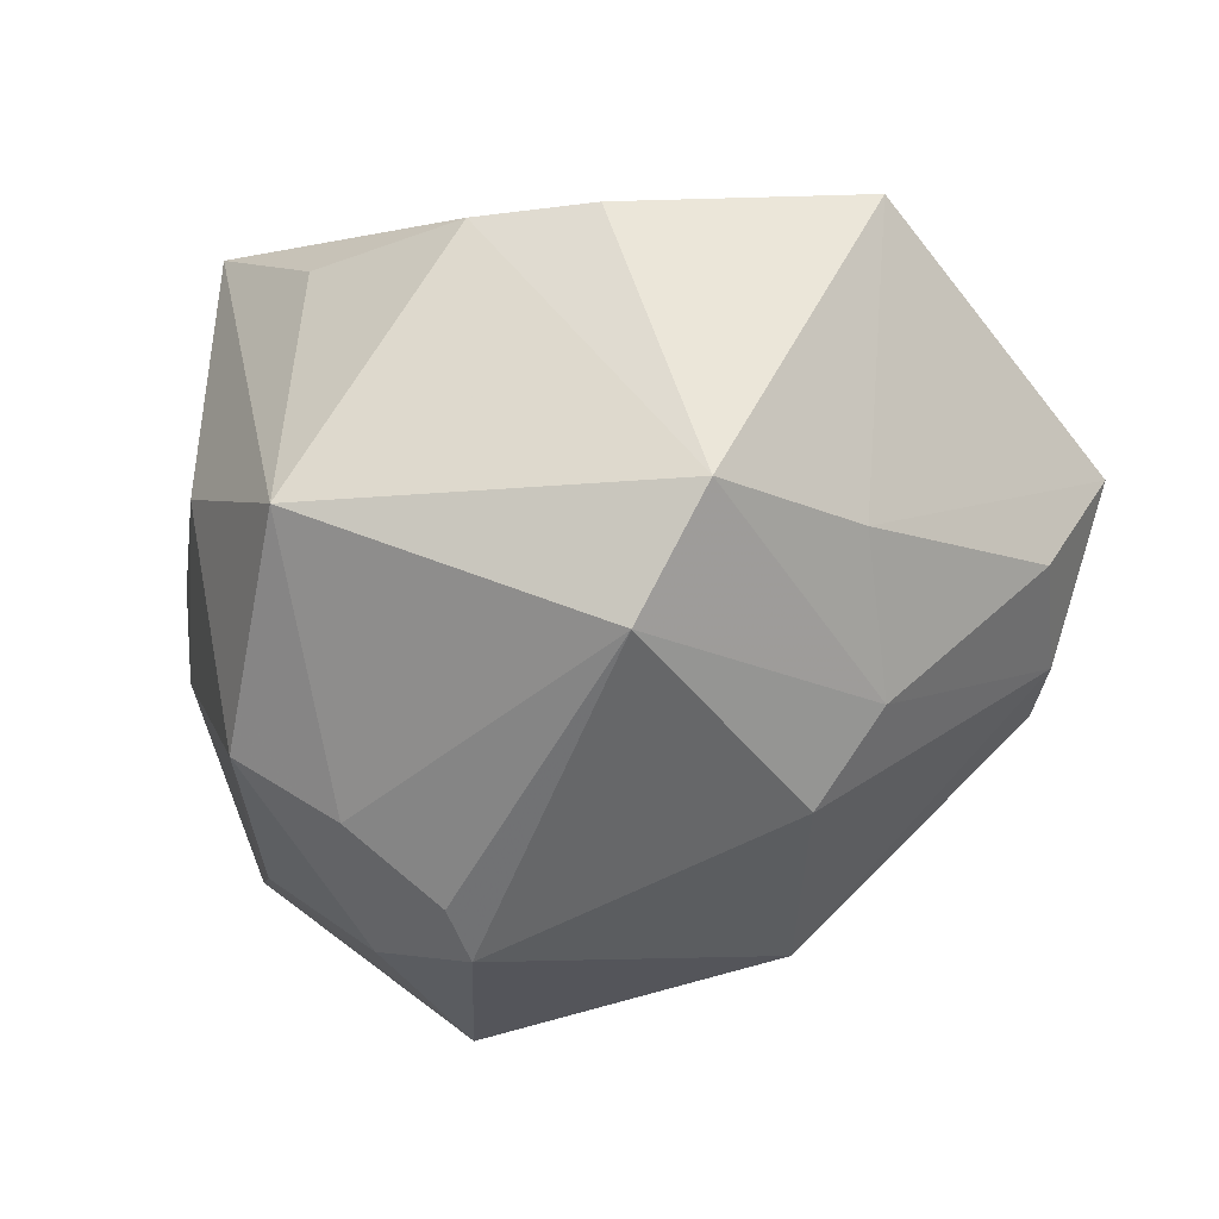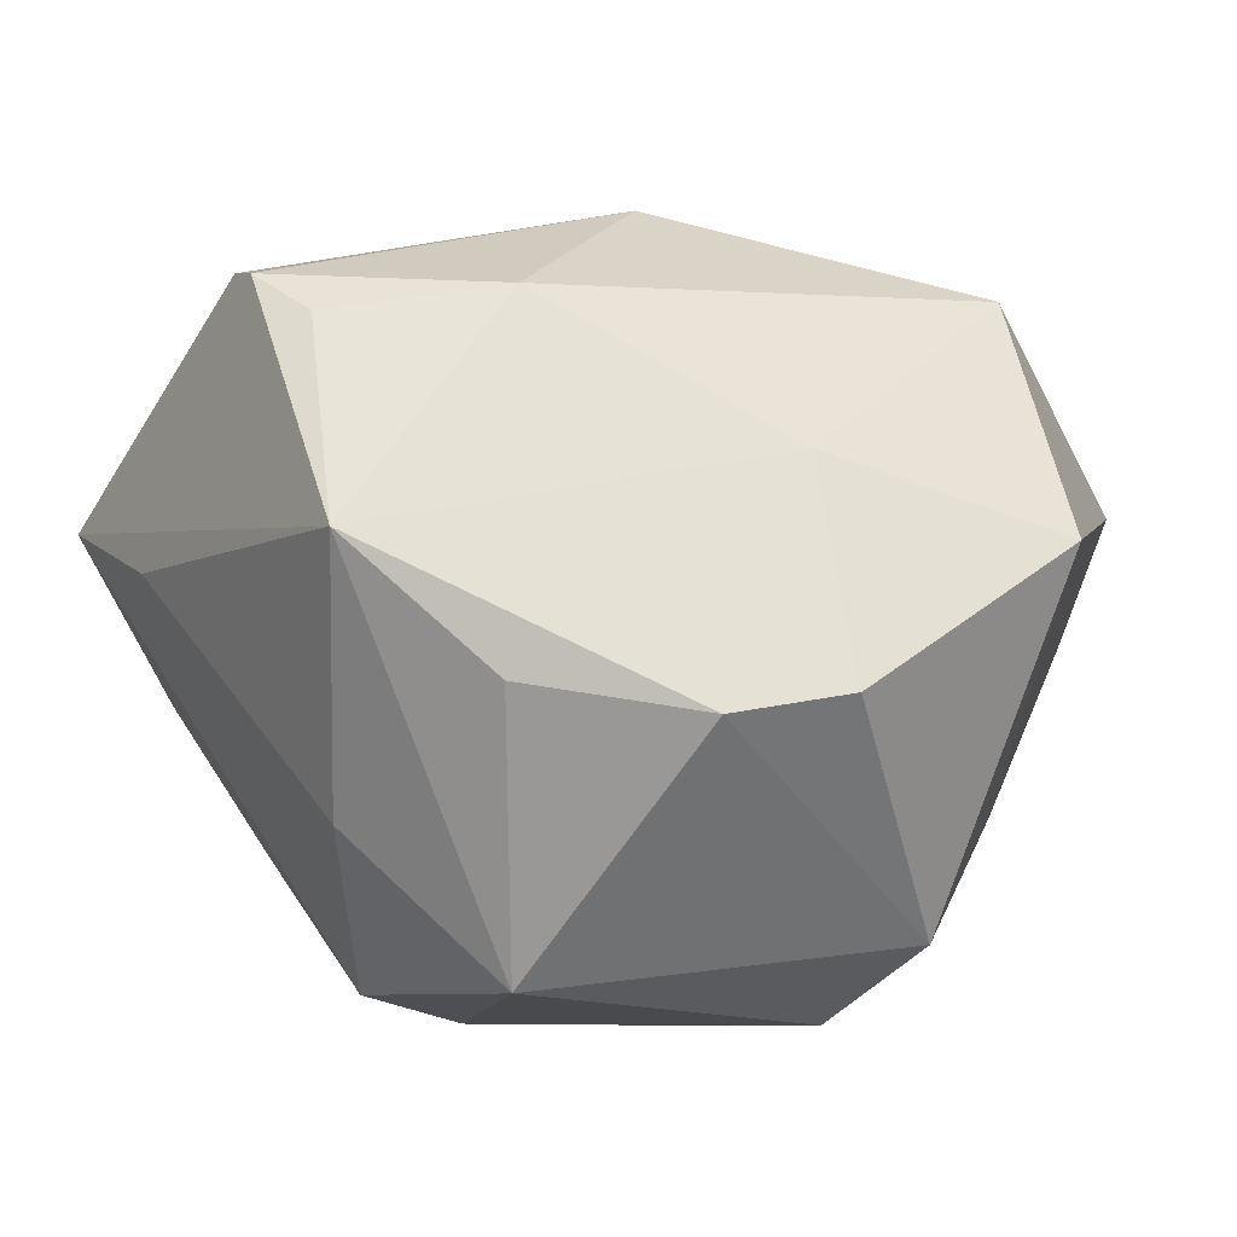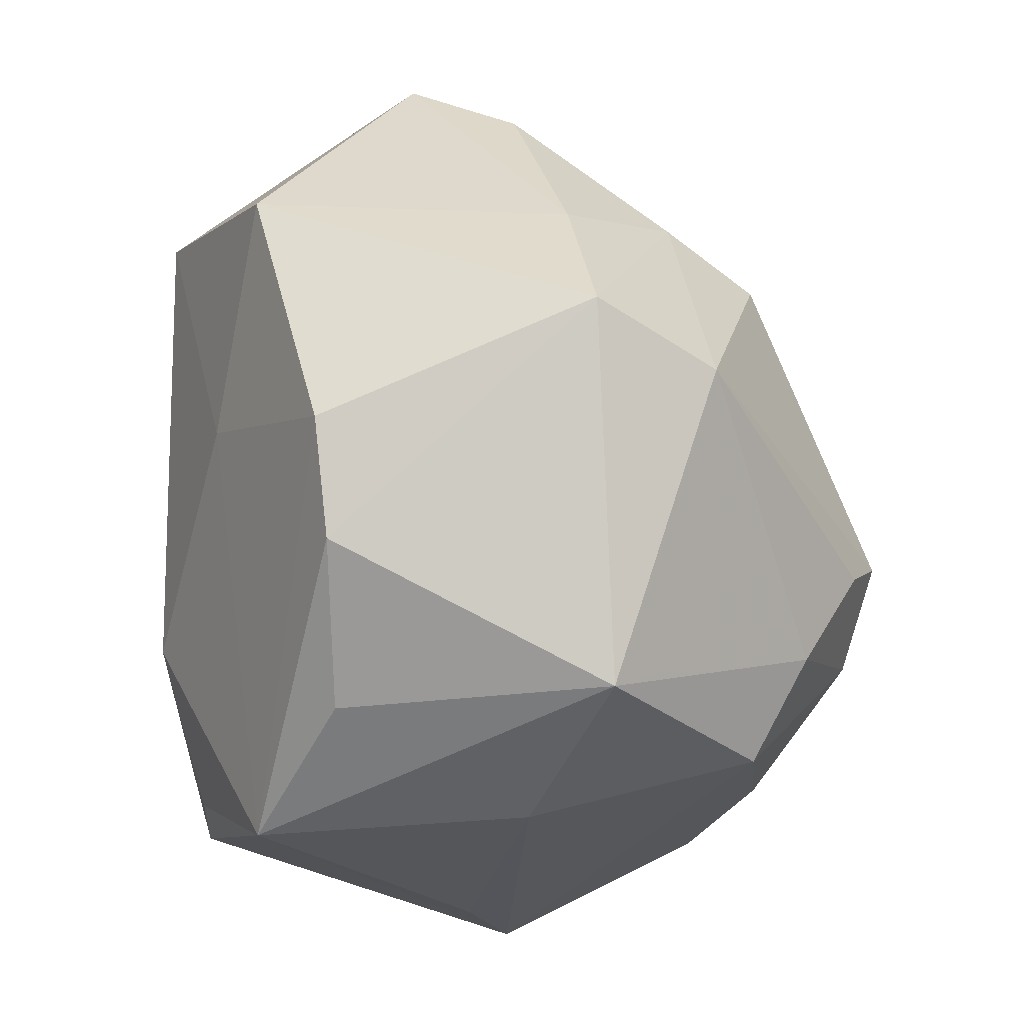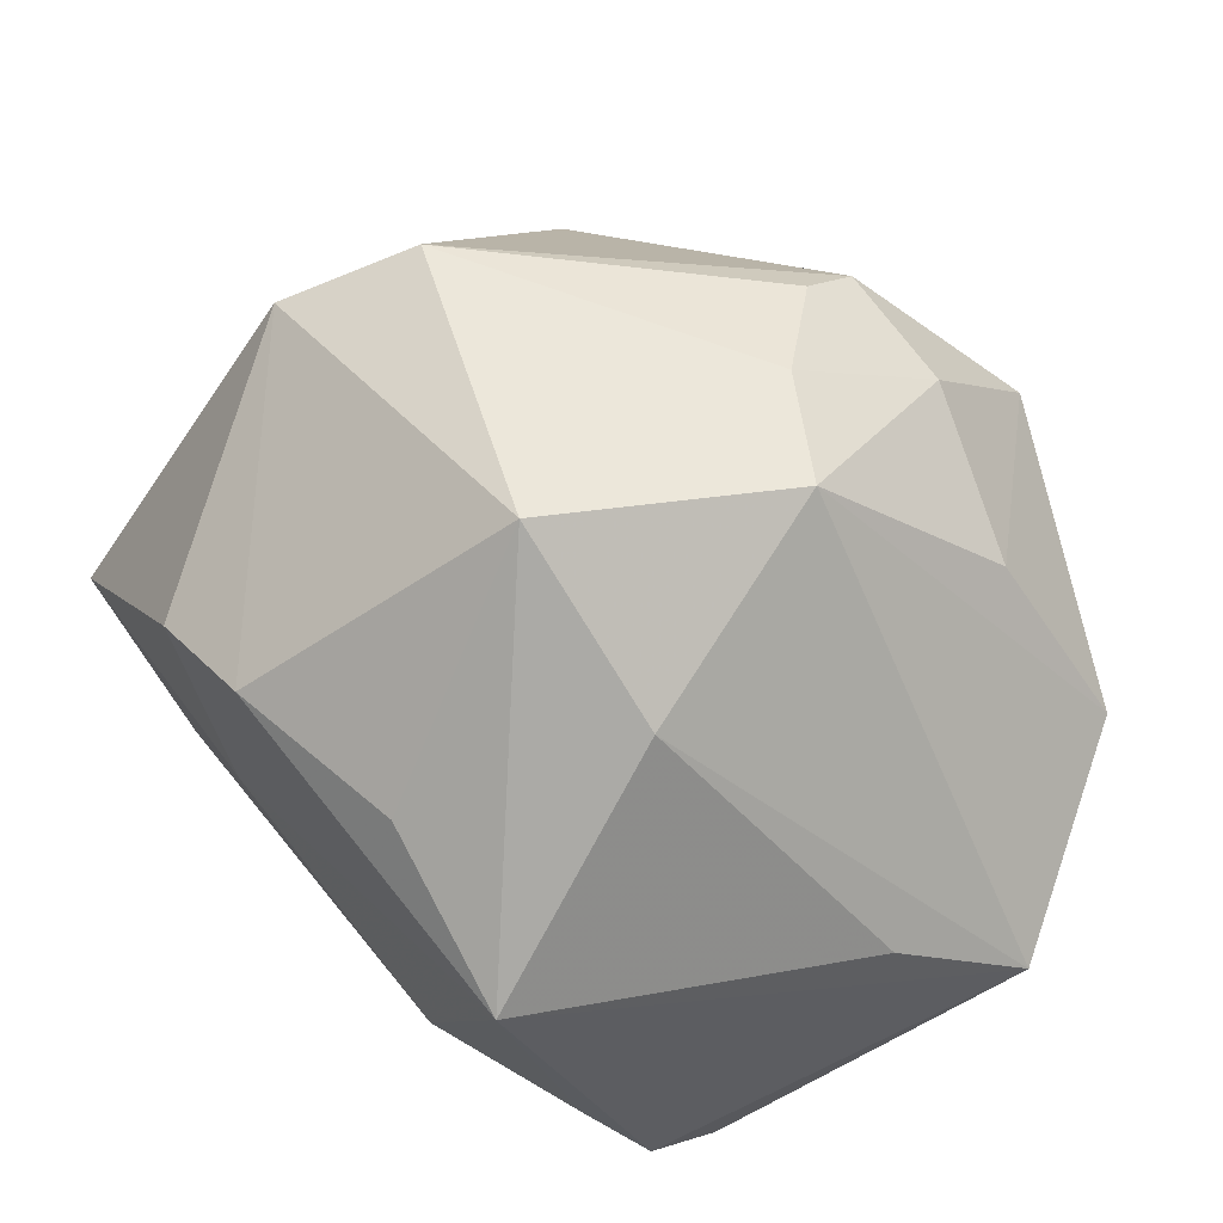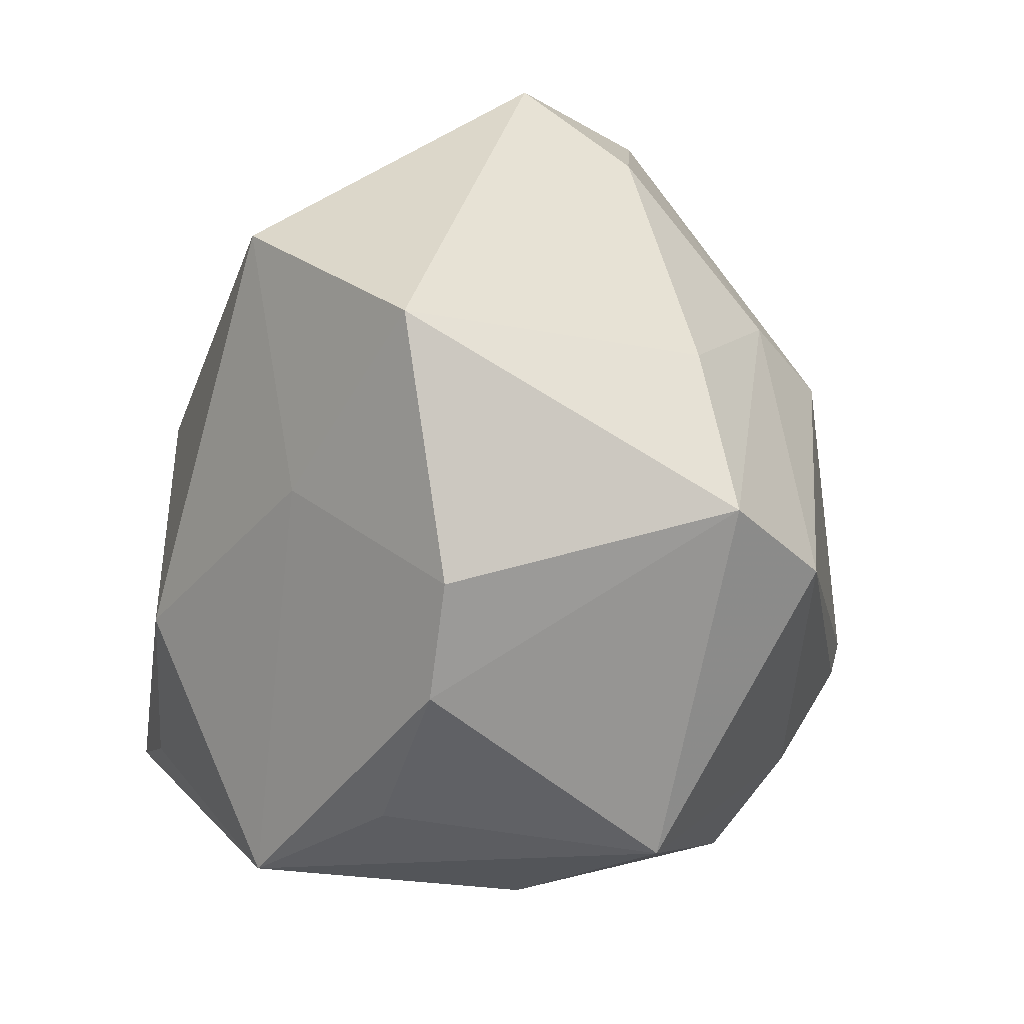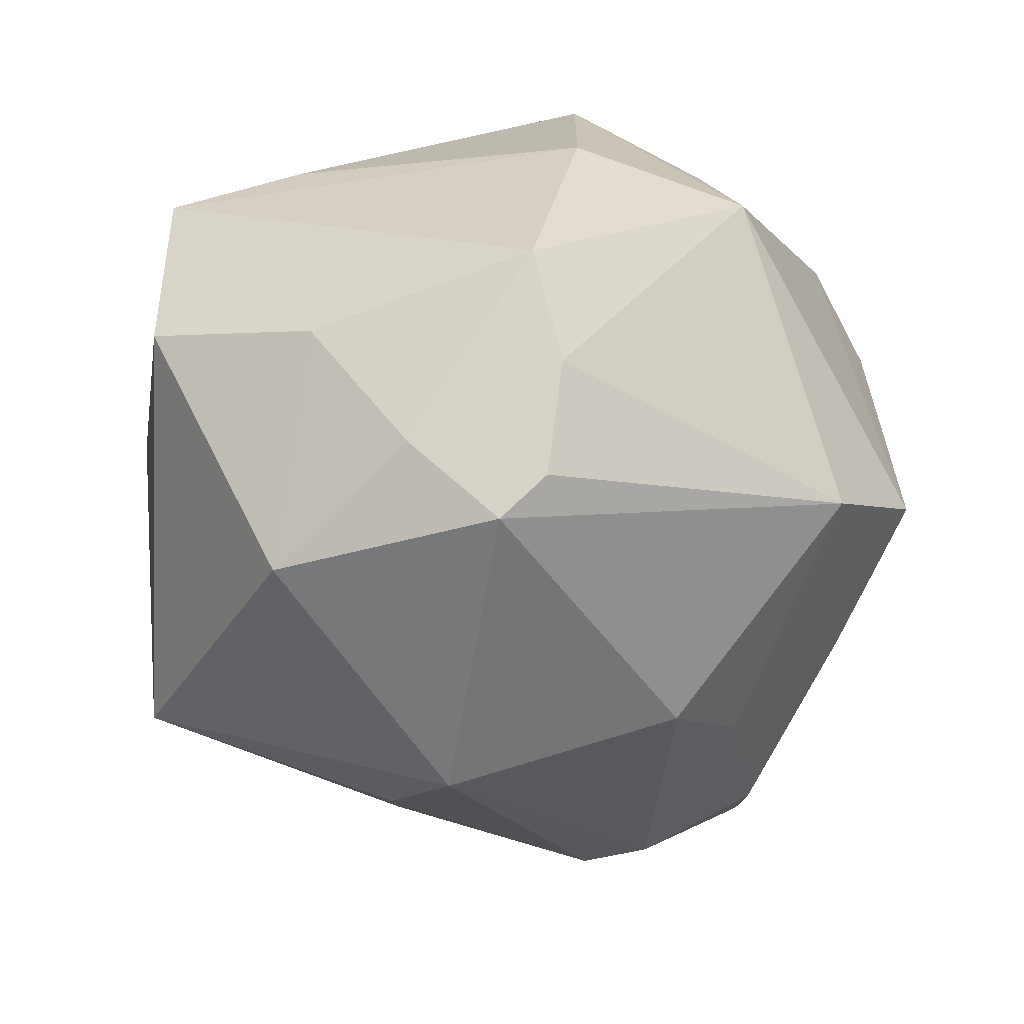
<metadata>
{"format":"obj","ext":"obj","renderer":"f3d","projection":"perspective","resolution":1024,"background":"white","views":[{"elev":-33.3,"azim":57.8,"up":"+Z"},{"elev":27.7,"azim":29.9,"up":"+Z"},{"elev":-48.0,"azim":98.9,"up":"+Y"},{"elev":-77.1,"azim":153.4,"up":"+Y"},{"elev":-23.0,"azim":79.0,"up":"+Y"},{"elev":-71.5,"azim":-14.0,"up":"+Z"}]}
</metadata>
<code>
v 0.02817 0.01266 -0.0227
v -0.02633 -0.01654 0.03276
v -0.01008 0.01917 0.02924
v 0.0254 -0.008137 0.02464
v -0.00128 -0.03894 0.02407
v 0.03641 0.03294 0.003578
v -0.0003733 0.03521 0.01485
v 0.01335 -0.03691 0.01333
v -0.03185 0.01917 0.02126
v -0.004904 0.02977 -0.02245
v -0.001886 -0.03972 -0.003097
v 0.04043 -0.0132 -0.01617
v 0.01862 0.03707 -0.01106
v -0.0001782 0.02237 -0.03177
v 0.02503 0.03449 -0.01007
v 0.03817 0.00394 -0.01333
v -0.02453 -0.0192 -0.02458
v -3.723e-05 -0.02421 -0.03186
v -0.03453 -0.006789 0.02204
v 0.0368 -0.02138 0.0113
v -0.04016 -0.01246 -0.01609
v -0.04064 0.008733 0.01168
v -0.01291 -0.01375 -0.03563
v -0.002712 -0.009625 -0.03986
v -0.02116 -0.02102 0.03527
v 0.02899 -0.02996 0.01131
v -0.002274 0.0433 0.005338
v 0.0004855 -0.01326 0.03602
v -0.03451 0.02402 -0.0001461
v 0.02072 0.009966 -0.03049
v 0.01525 -0.03982 -0.01383
v 0.03084 0.0166 0.03003
v -0.001544 0.009733 0.03468
v -0.01378 -0.0228 0.03405
v -0.03172 0.02895 -0.01693
v 0.03147 -0.01517 -0.02645
v 0.03506 0.02636 -0.007433
v -0.005108 -0.03261 -0.02542
v -0.03004 -0.02769 0.007693
v -0.02261 0.001956 -0.03652
v -0.04272 -0.02104 0.00559
v 0.04542 0.002152 0.01677
v -0.02952 0.03615 0.0141
v 0.0008294 -0.01436 -0.03774
v -0.02469 0.03875 0.004414
f 20 12 42
f 6 32 42
f 33 32 3
f 7 3 32
f 43 3 7
f 35 21 22
f 22 21 41
f 12 31 36
f 41 5 25
f 20 5 26
f 26 12 20
f 26 31 12
f 31 5 11
f 40 21 35
f 40 14 24
f 35 14 40
f 21 40 17
f 4 42 32
f 4 5 20
f 20 42 4
f 10 14 35
f 37 15 6
f 14 15 30
f 24 14 30
f 30 36 24
f 29 43 35
f 35 22 29
f 29 22 43
f 18 36 31
f 41 25 2
f 33 3 2
f 2 25 33
f 28 32 33
f 33 25 28
f 28 4 32
f 5 4 28
f 8 5 31
f 31 26 8
f 8 26 5
f 39 5 41
f 41 11 39
f 39 11 5
f 27 10 35
f 43 7 27
f 27 32 6
f 27 7 32
f 15 37 1
f 1 30 15
f 12 36 1
f 36 30 1
f 24 36 44
f 44 18 24
f 36 18 44
f 24 18 23
f 23 40 24
f 23 17 40
f 38 11 41
f 31 11 38
f 38 18 31
f 17 23 38
f 38 23 18
f 41 21 38
f 21 17 38
f 19 22 41
f 41 2 19
f 43 22 9
f 9 3 43
f 9 2 3
f 22 19 9
f 9 19 2
f 34 25 5
f 5 28 34
f 34 28 25
f 10 27 13
f 13 15 14
f 14 10 13
f 6 15 13
f 13 27 6
f 35 43 45
f 45 27 35
f 43 27 45
f 12 1 16
f 16 1 37
f 16 42 12
f 6 42 16
f 16 37 6

</code>
